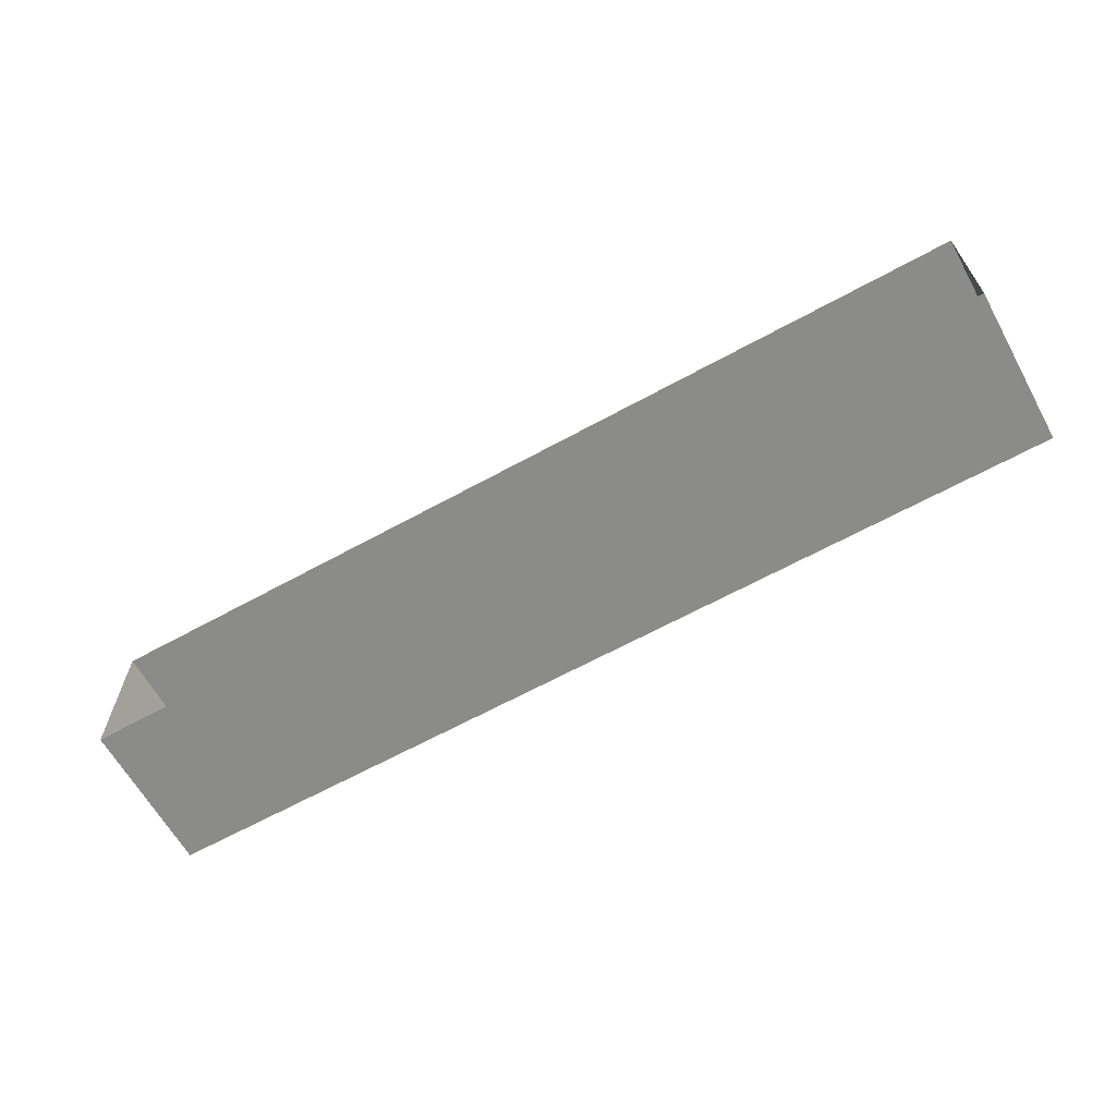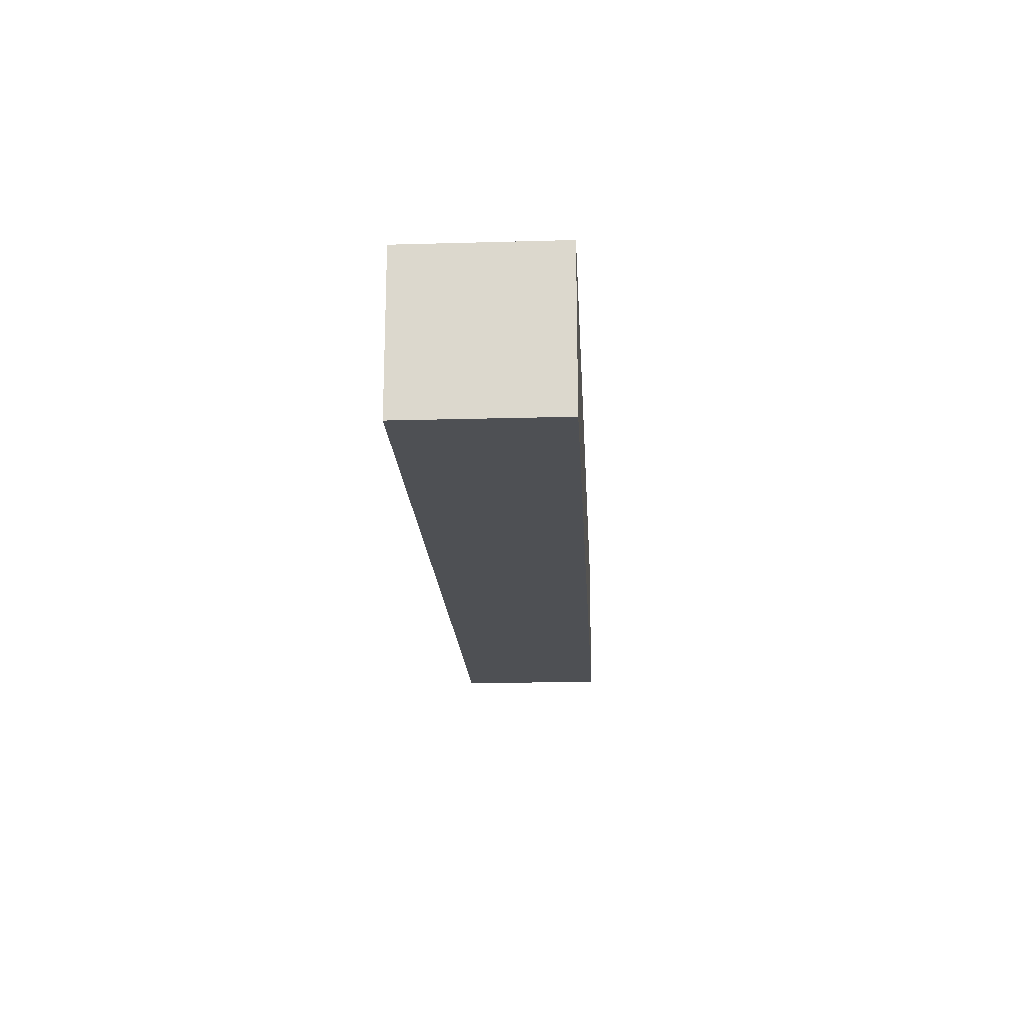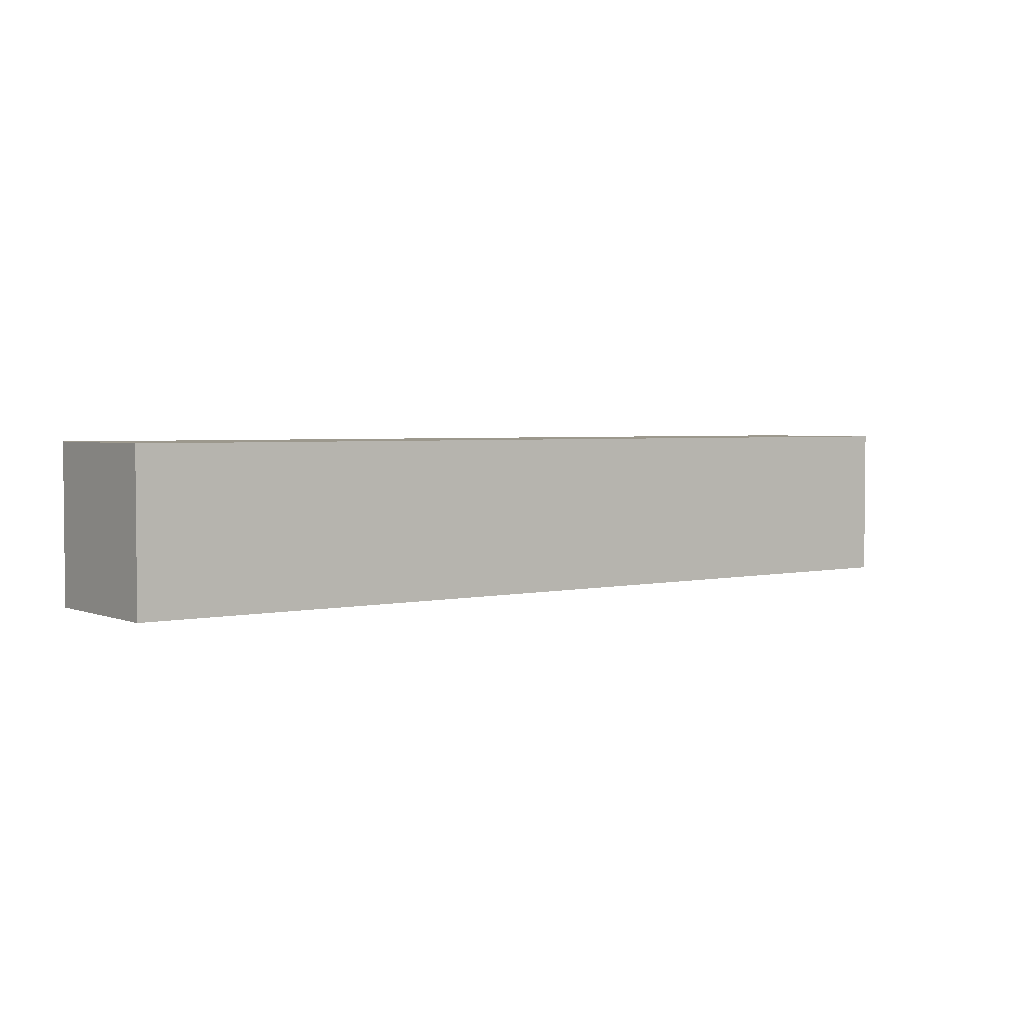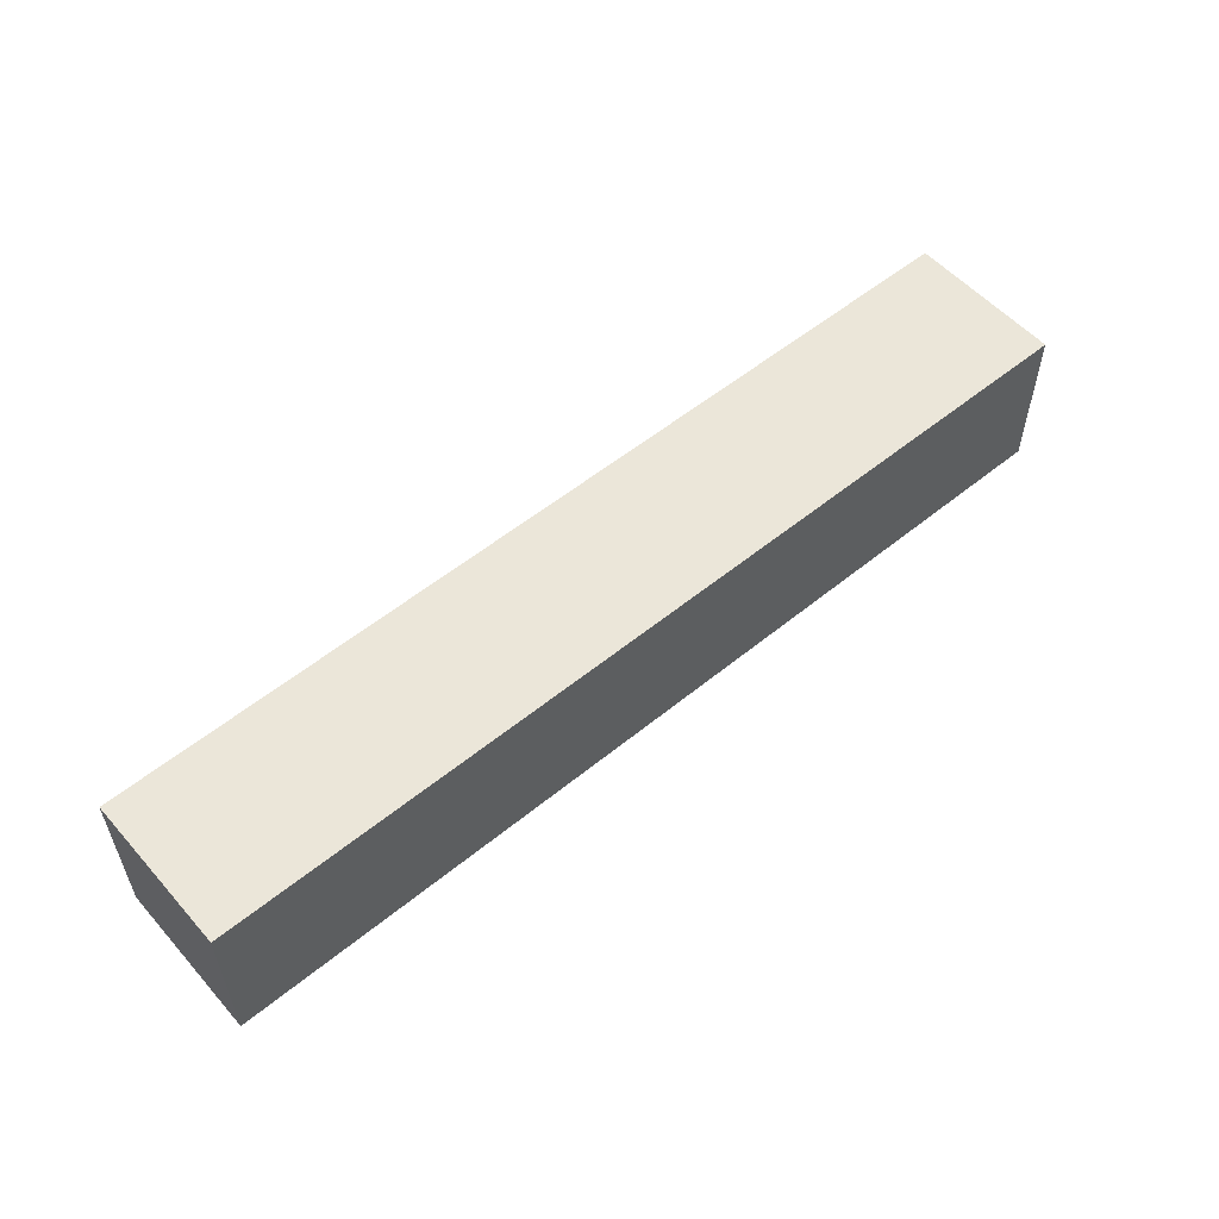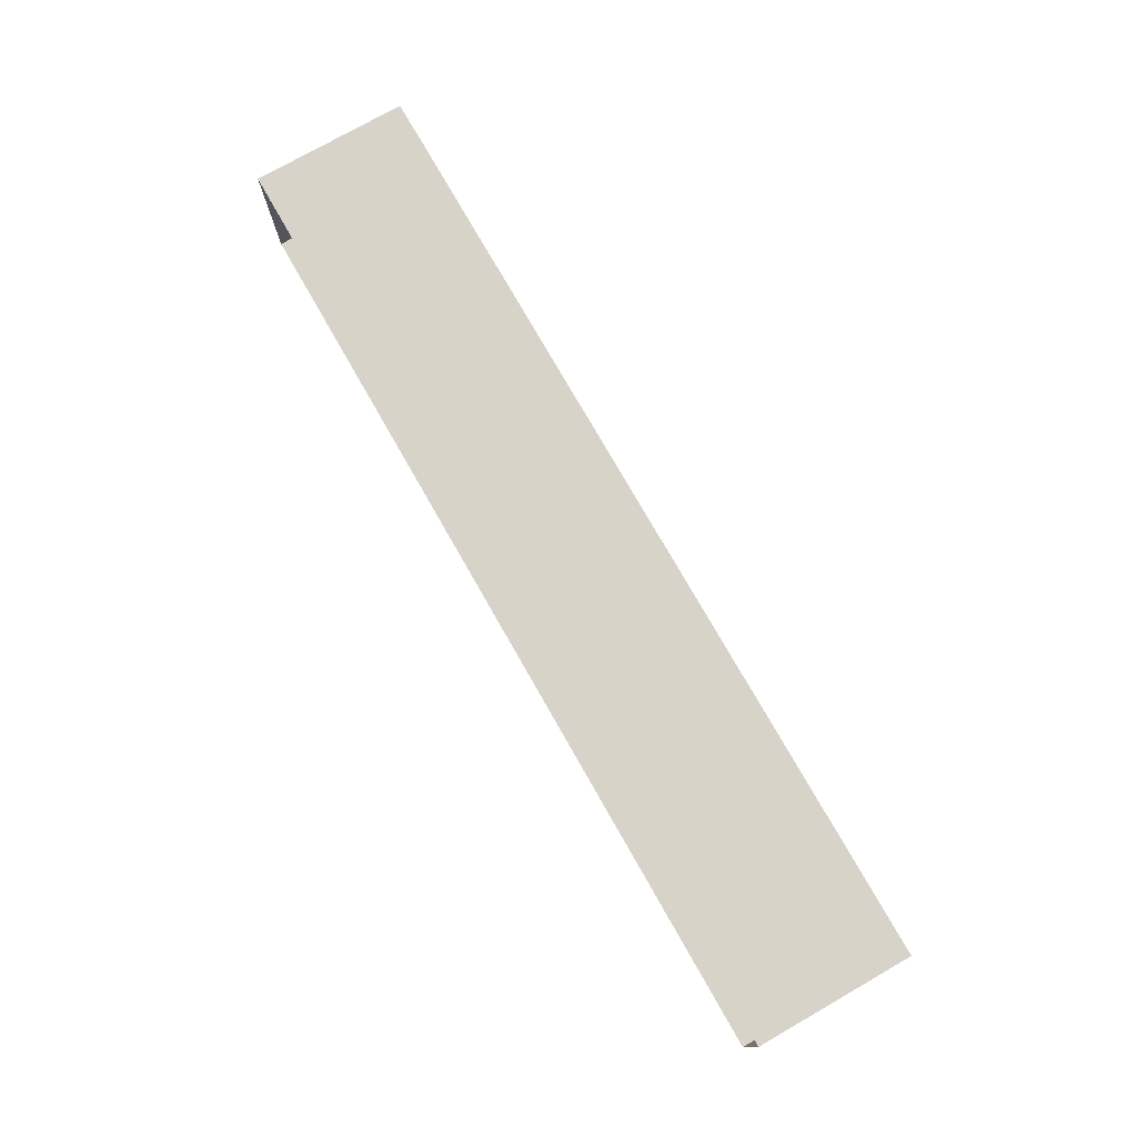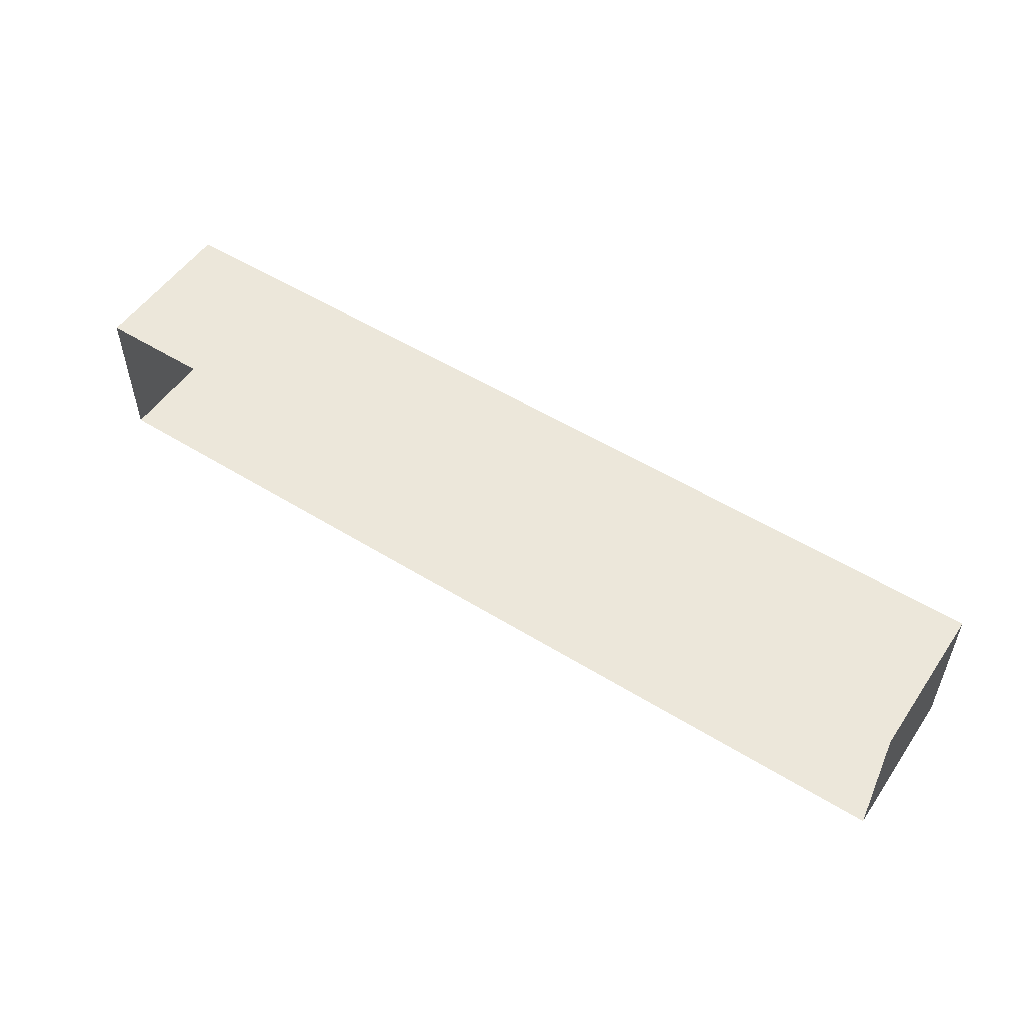
<metadata>
{"format":"obj","ext":"obj","renderer":"f3d","projection":"perspective","resolution":1024,"background":"white","views":[{"elev":-63.7,"azim":29.1,"up":"+Z"},{"elev":-18.5,"azim":93.1,"up":"+Z"},{"elev":3.1,"azim":-37.2,"up":"+Y"},{"elev":55.1,"azim":-40.7,"up":"+Y"},{"elev":76.1,"azim":60.3,"up":"+Z"},{"elev":52.8,"azim":33.6,"up":"+Z"}]}
</metadata>
<code>
g Quinta_Lago_Final
o object_1
v -15 5 10
v -15 0 10
v 15 0 10
v 15 5 10
v 15 2.5 10
v -1.029e-05 0 10
v -15 2.5 10
v -1.029e-05 2.5 10
v 7.5 2.5 10
v -1.029e-05 3.75 10
v 7.5 3.75 10
v 7.5 0 10
v -1.029e-05 1.25 10
v 7.5 1.25 10
v -5 5 10
v 5 5 10
v -7.5 0 10
v -7.5 2.5 10
v -7.5 1.25 10
v -7.5 3.75 10
v 15 5 15
v 15 0 15
v -15 5 15
v 15 2.5 15
v -1.029e-05 0 15
v -1.029e-05 2.5 15
v -1.029e-05 1.25 15
v 7.5 0 15
v 7.5 2.5 15
v 7.5 1.25 15
v -1.029e-05 3.75 15
v 7.5 3.75 15
v 5 5 15
v -5 5 15
v -15 2.5 15
v -15 0 15
v -7.5 2.5 15
v -7.5 3.75 15
v -7.5 0 15
v -7.5 1.25 15
v -15 5 15
v 15 5 15
v 15 5 10
v 15 5 12.5
v -15 5 12.5
v -15 5 10
v -5 5 10
v 5 5 10
v 5 5 15
v -5 5 15
v -15 0 15
v -15 5 15
v -15 0 10
v -15 5 10
v -15 5 12.5
v -15 2.5 10
v -15 2.5 15
v 15 5 15
v 15 0 15
v 15 5 10
v 15 0 10
v 15 2.5 10
v 15 2.5 15
v 15 5 12.5
f 12 6 13 14
f 14 13 8 9
f 6 17 19 13
f 13 19 18 8
f 8 18 20 10
f 9 8 10 11
f 20 7 1
f 1 15 20
f 18 7 20
f 2 7 19
f 18 19 7
f 2 19 17
f 20 15 10
f 11 10 16
f 15 16 10
f 5 11 4
f 16 4 11
f 5 14 9
f 12 14 3
f 5 3 14
f 5 9 11
f 39 25 27 40
f 40 27 26 37
f 25 28 30 27
f 27 30 29 26
f 26 29 32 31
f 37 26 31 38
f 24 21 32 29
f 33 32 21
f 22 24 30 28
f 30 24 29
f 32 33 31
f 38 31 34
f 33 34 31
f 35 38 23
f 34 23 38
f 35 40 37
f 39 40 36
f 35 36 40
f 35 37 38
f 50 45 41
f 49 48 47 50
f 49 42 44
f 47 46 45 50
f 43 48 44
f 48 49 44
f 57 56 53 51
f 55 57 52
f 57 55 56
f 56 55 54
f 64 58 63
f 59 61 62 63
f 62 60 64
f 64 63 62

</code>
